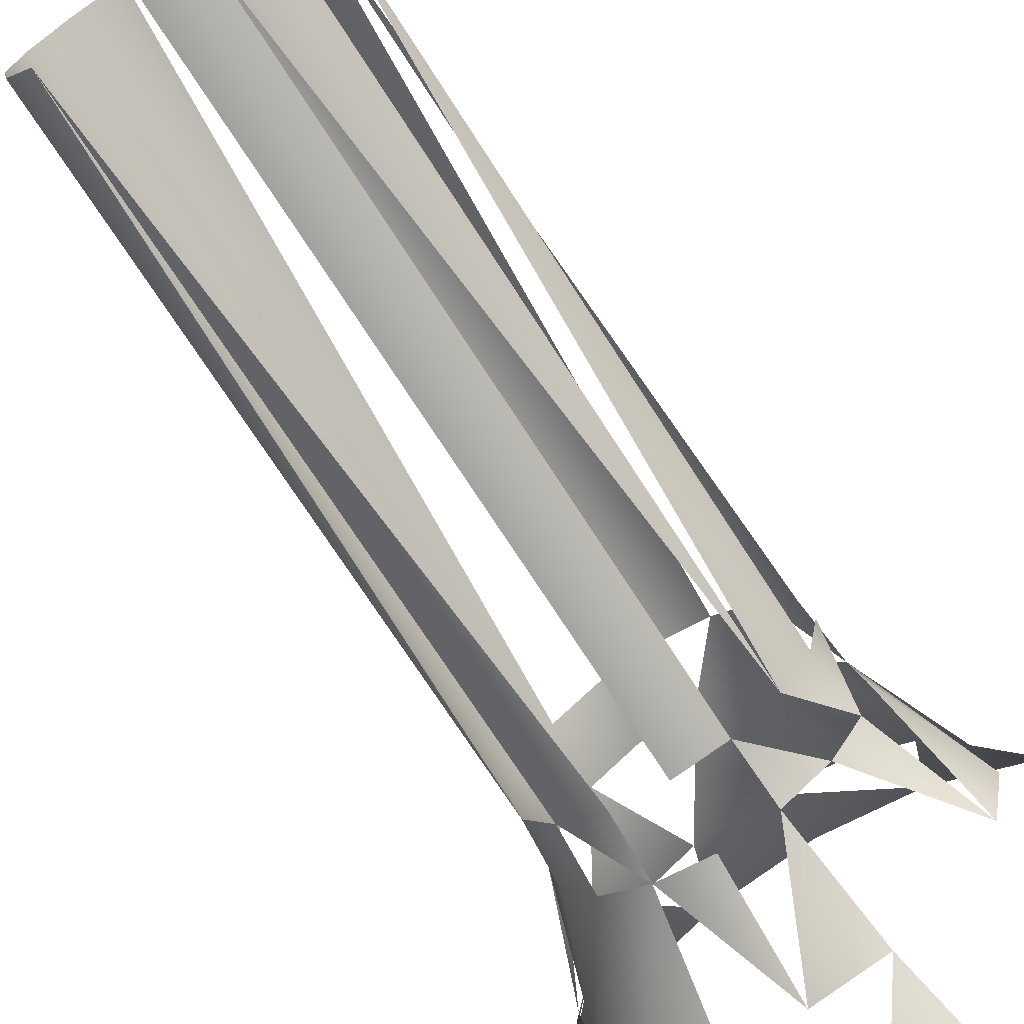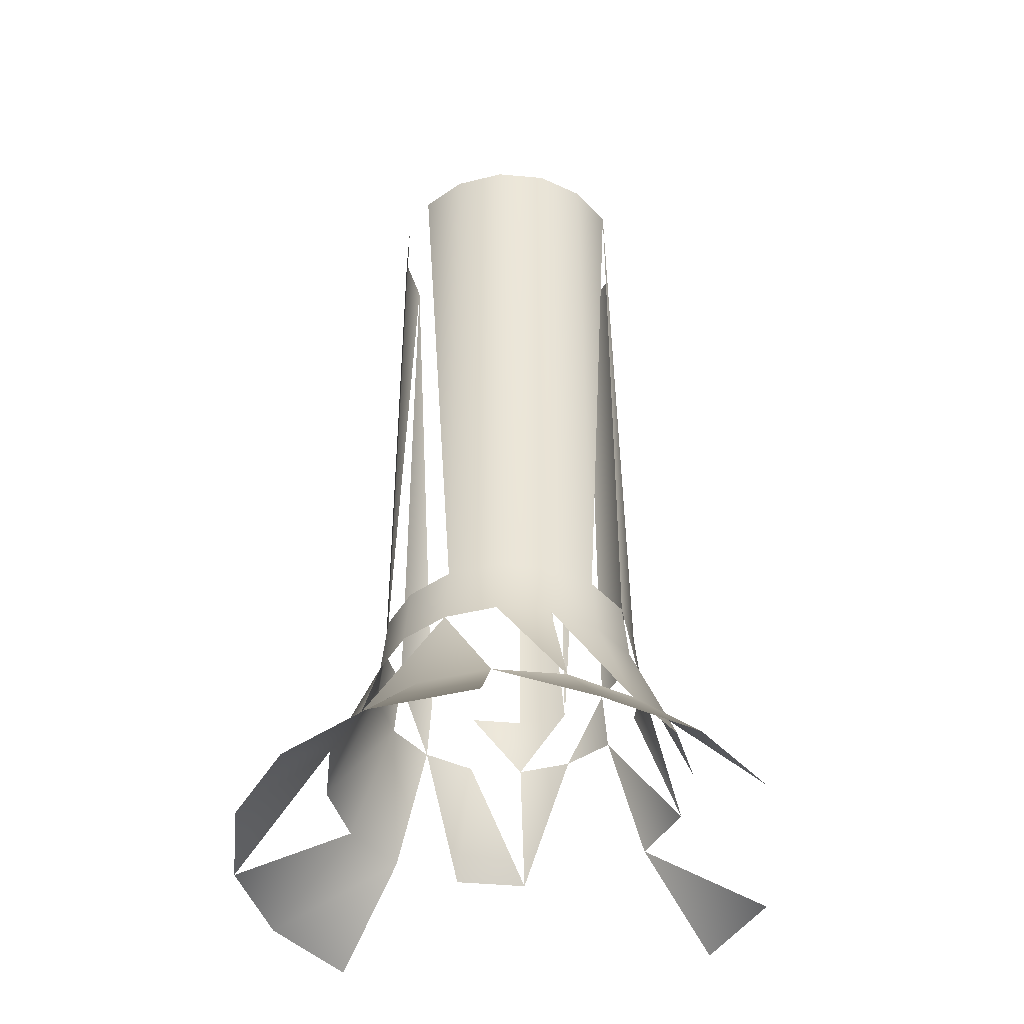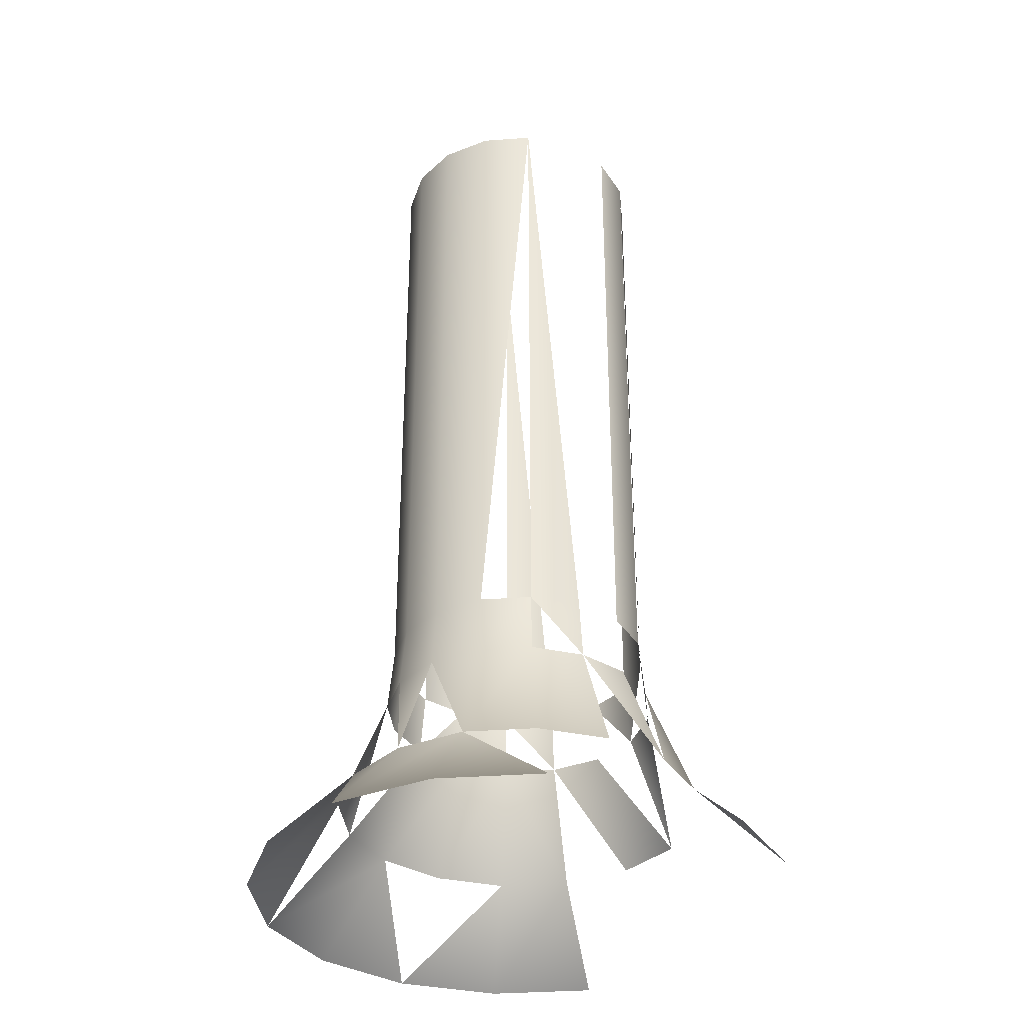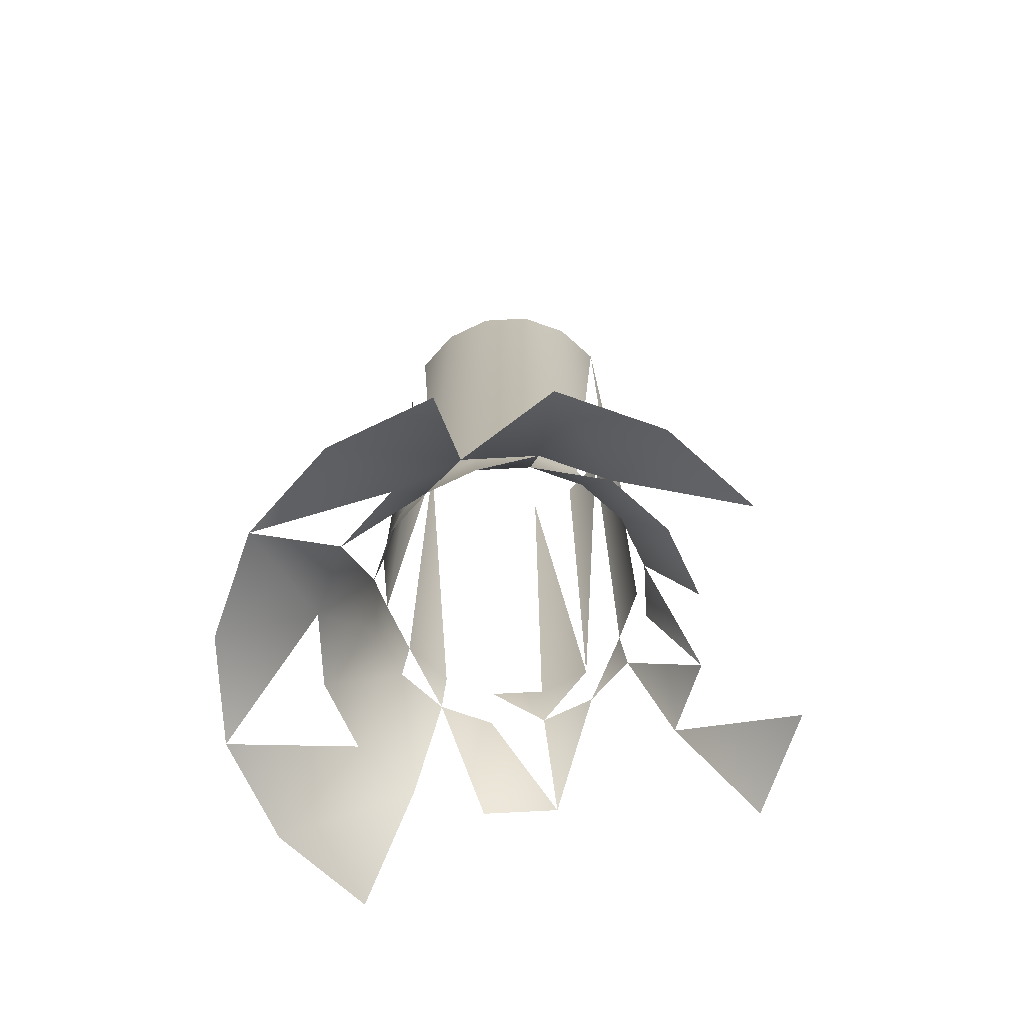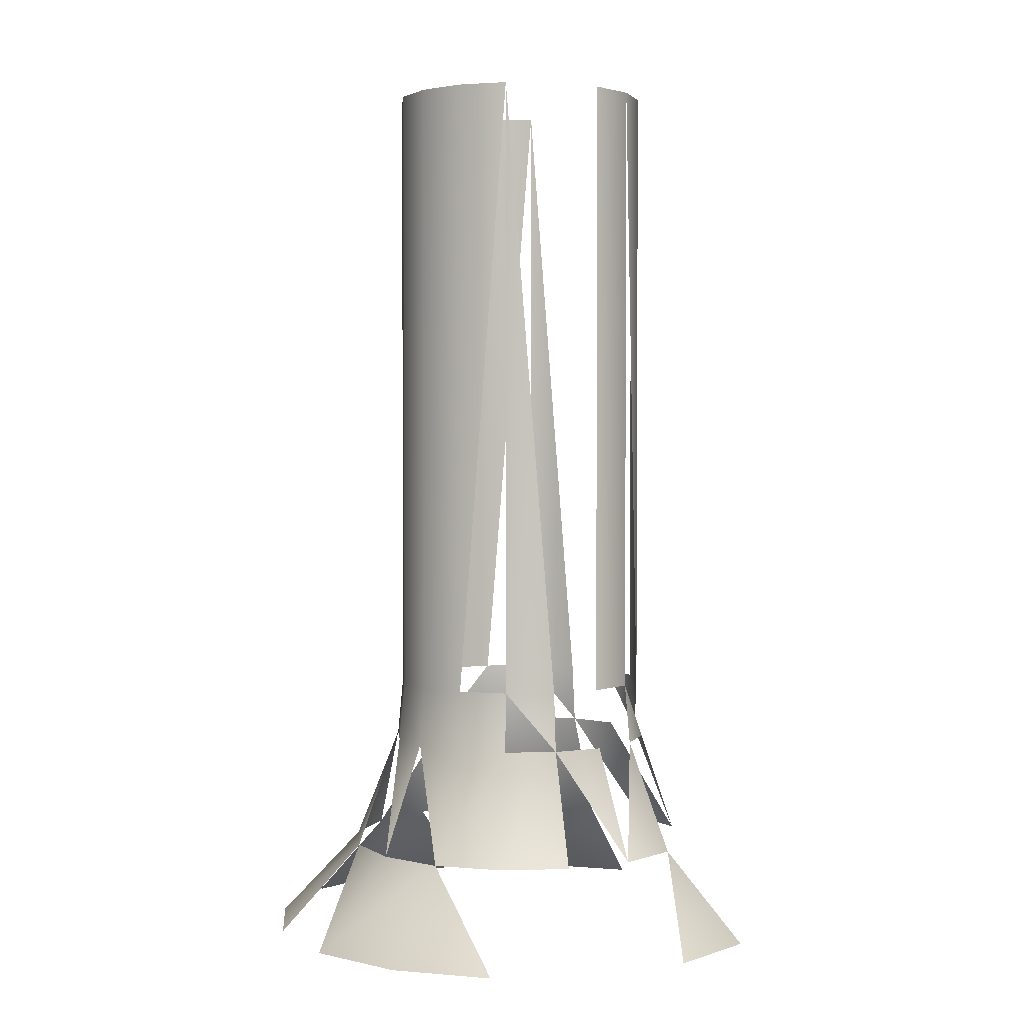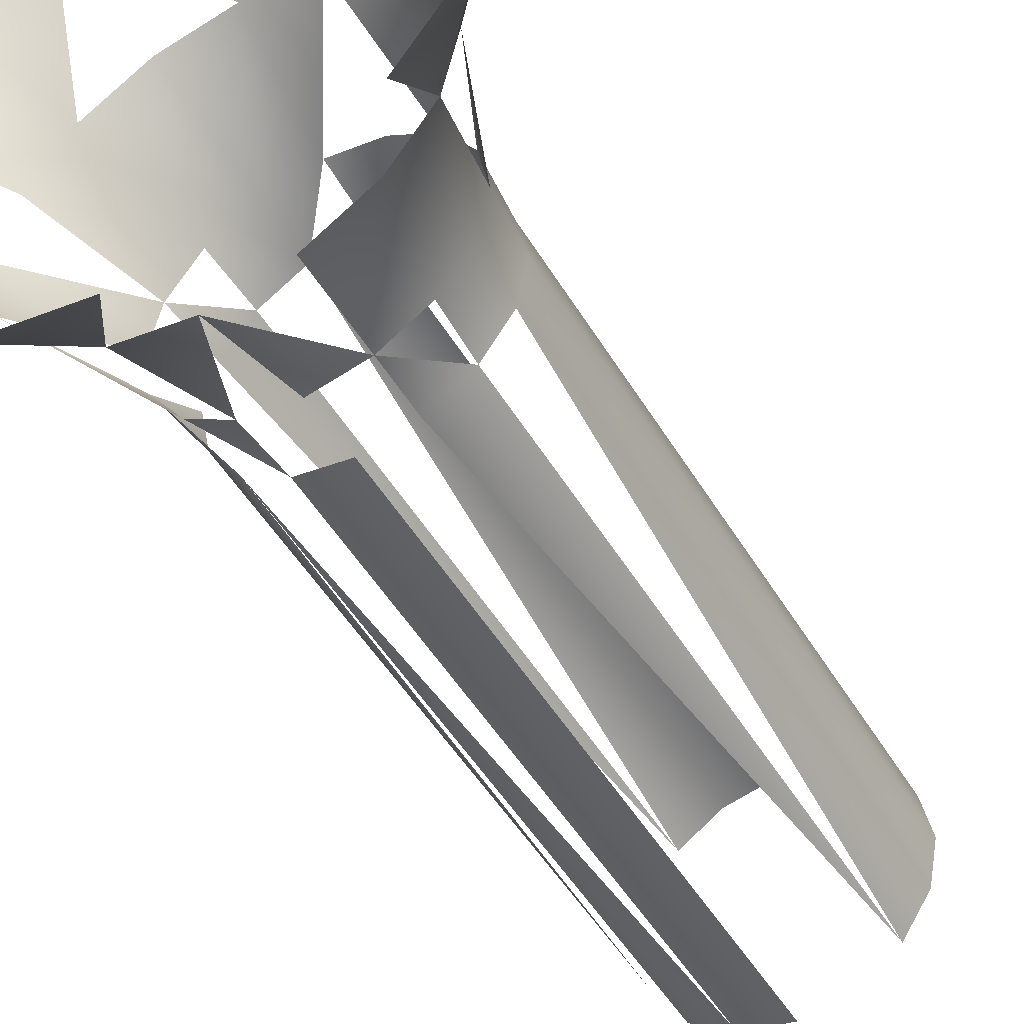
<metadata>
{"format":"obj","ext":"obj","renderer":"f3d","projection":"perspective","resolution":1024,"background":"white","views":[{"elev":-71.4,"azim":-147.4,"up":"+Z"},{"elev":-43.4,"azim":72.6,"up":"+Y"},{"elev":-34.1,"azim":129.4,"up":"+Y"},{"elev":-72.2,"azim":81.9,"up":"+Y"},{"elev":2.3,"azim":141.3,"up":"+Y"},{"elev":-50.0,"azim":30.0,"up":"+Z"}]}
</metadata>
<code>
v -0.6554 -0.3091 -0.06511
v -0.6598 -0.3091 -0.08696
v -0.6431 -0.0305 -0.04658
v -0.6623 -0.3361 -0.08696
v -0.6431 -0.3091 -0.04658
v -0.6554 -0.3091 -0.1088
v -0.6578 -0.3361 -0.1098
v -0.6578 -0.3361 -0.06413
v -0.6245 -0.3091 -0.0342
v -0.6554 -0.0305 -0.1088
v -0.6762 -0.3861 -0.1174
v -0.6822 -0.3861 -0.08696
v -0.6255 -0.3361 -0.03185
v -0.6245 -0.0305 -0.0342
v -0.6449 -0.3361 -0.04478
v -0.6431 -0.3091 -0.1273
v -0.6449 -0.3361 -0.1291
v -0.6762 -0.3861 -0.05652
v -0.6027 -0.3361 -0.0273
v -0.6027 -0.3091 -0.02986
v -0.6431 -0.0305 -0.1273
v -0.6331 -0.3861 -0.01347
v -0.6027 -0.3861 -0.007412
v -0.6027 -0.0305 -0.02986
v -0.6589 -0.3861 -0.03071
v -0.6245 -0.0305 -0.1397
v -0.6245 -0.3091 -0.1397
v -0.6255 -0.3361 -0.1421
v -0.7103 -0.4253 -0.04237
v -0.5722 -0.3861 -0.01347
v -0.5799 -0.3361 -0.03185
v -0.5808 -0.0305 -0.0342
v -0.6851 -0.4253 -0.004562
v -0.6473 -0.4253 -0.1946
v -0.6331 -0.3861 -0.1605
v -0.6473 -0.4253 0.0207
v -0.5581 -0.4253 0.0207
v -0.5808 -0.3091 -0.0342
v -0.6027 -0.3091 -0.1441
v -0.6027 -0.3361 -0.1466
v -0.6027 -0.3861 -0.1665
v -0.6027 -0.4253 0.02957
v -0.5464 -0.3861 -0.03071
v -0.5605 -0.3361 -0.04478
v -0.5623 -0.3091 -0.04658
v -0.6027 -0.0305 -0.1441
v -0.6027 -0.4253 -0.2035
v -0.5203 -0.4253 -0.004562
v -0.5623 -0.0305 -0.04658
v -0.5808 -0.3091 -0.1397
v -0.5799 -0.3361 -0.1421
v -0.5722 -0.3861 -0.1605
v -0.5292 -0.3861 -0.05652
v -0.5476 -0.3361 -0.06413
v -0.5499 -0.0305 -0.06511
v -0.495 -0.4253 -0.04237
v -0.5499 -0.3091 -0.06511
v -0.5623 -0.0305 -0.1273
v -0.5623 -0.3091 -0.1273
v -0.5464 -0.3861 -0.1432
v -0.4862 -0.4253 -0.08696
v -0.5231 -0.3861 -0.08696
v -0.543 -0.3361 -0.08696
v -0.5456 -0.0305 -0.08696
v -0.5605 -0.3361 -0.1291
v -0.5203 -0.4253 -0.1694
v -0.5456 -0.3091 -0.08696
v -0.5499 -0.3091 -0.1088
v -0.5476 -0.3361 -0.1098
v -0.5292 -0.3861 -0.1174
v -0.5499 -0.0305 -0.1088
v -0.495 -0.4253 -0.1316
f 5 3 1
f 1 3 5
f 1 8 5
f 5 8 1
f 6 7 2
f 2 7 6
f 4 12 8
f 8 12 4
f 9 5 13
f 13 5 9
f 14 3 9
f 9 3 14
f 6 10 16
f 16 10 6
f 6 16 7
f 7 16 6
f 7 17 11
f 11 17 7
f 12 4 11
f 11 4 12
f 15 13 5
f 5 13 15
f 13 19 9
f 9 19 13
f 9 20 14
f 14 20 9
f 8 18 15
f 15 18 8
f 13 15 22
f 22 15 13
f 19 13 23
f 23 13 19
f 24 14 20
f 20 14 24
f 25 15 18
f 18 15 25
f 21 26 16
f 16 26 21
f 25 22 15
f 15 22 25
f 22 23 13
f 13 23 22
f 23 30 19
f 19 30 23
f 19 31 20
f 20 31 19
f 25 18 33
f 33 18 25
f 28 17 27
f 27 17 28
f 29 33 18
f 18 33 29
f 30 23 37
f 37 23 30
f 38 20 31
f 31 20 38
f 33 36 25
f 25 36 33
f 27 26 39
f 39 26 27
f 35 28 41
f 41 28 35
f 42 23 36
f 36 23 42
f 42 37 23
f 23 37 42
f 31 44 38
f 38 44 31
f 46 39 26
f 26 39 46
f 34 35 47
f 47 35 34
f 48 43 37
f 37 43 48
f 43 44 30
f 30 44 43
f 45 38 44
f 44 38 45
f 49 32 45
f 45 32 49
f 40 51 41
f 41 51 40
f 43 48 53
f 53 48 43
f 43 53 44
f 44 53 43
f 44 54 45
f 45 54 44
f 49 45 55
f 55 45 49
f 56 53 48
f 48 53 56
f 57 45 54
f 54 45 57
f 57 55 45
f 45 55 57
f 50 59 51
f 51 59 50
f 52 51 60
f 60 51 52
f 54 63 57
f 57 63 54
f 55 57 64
f 64 57 55
f 59 50 58
f 58 50 59
f 65 60 51
f 51 60 65
f 62 53 61
f 61 53 62
f 63 54 62
f 62 54 63
f 67 57 63
f 63 57 67
f 67 64 57
f 57 64 67
f 65 59 69
f 69 59 65
f 60 65 70
f 70 65 60
f 62 61 70
f 70 61 62
f 63 69 67
f 67 69 63
f 64 67 71
f 71 67 64
f 71 68 58
f 58 68 71
f 68 69 59
f 59 69 68
f 69 70 65
f 65 70 69
f 72 66 70
f 70 66 72
f 72 70 61
f 61 70 72
f 69 63 70
f 70 63 69
f 68 67 69
f 69 67 68
f 68 71 67
f 67 71 68

</code>
